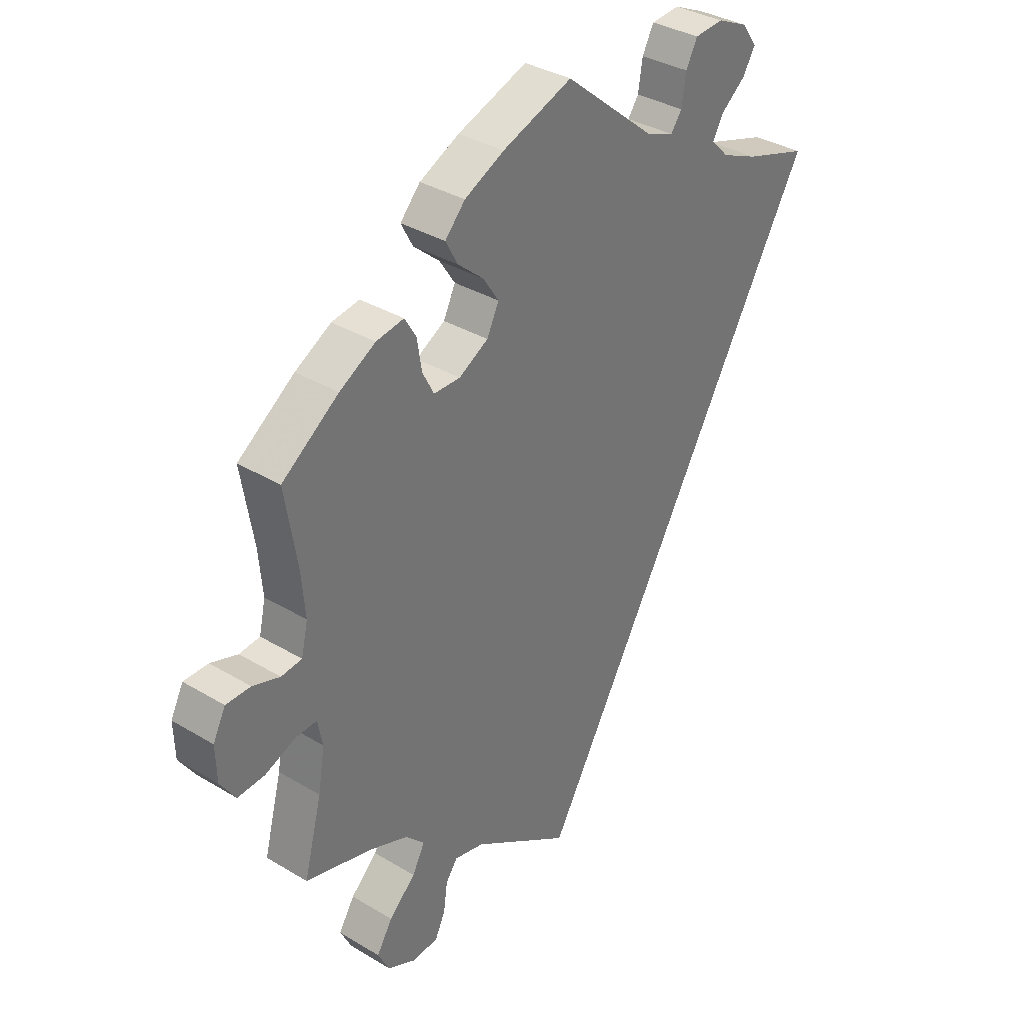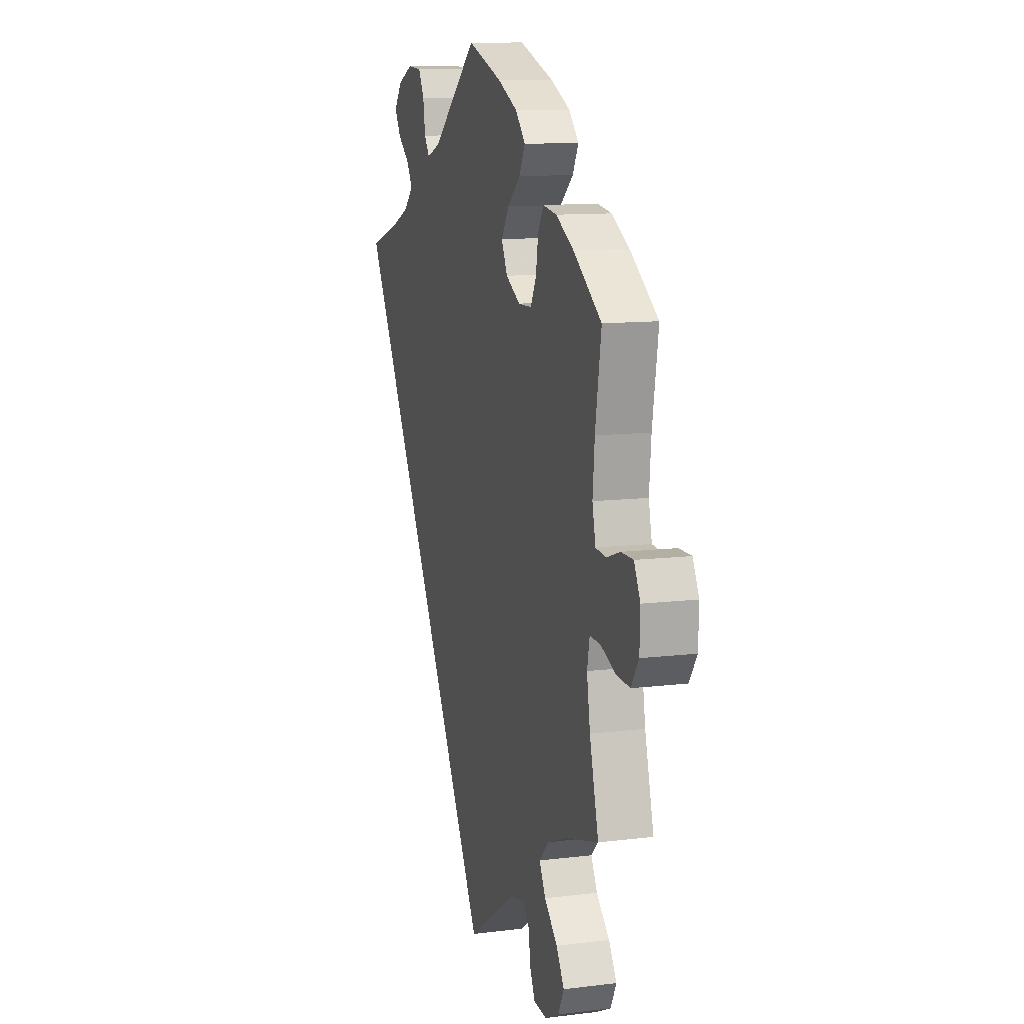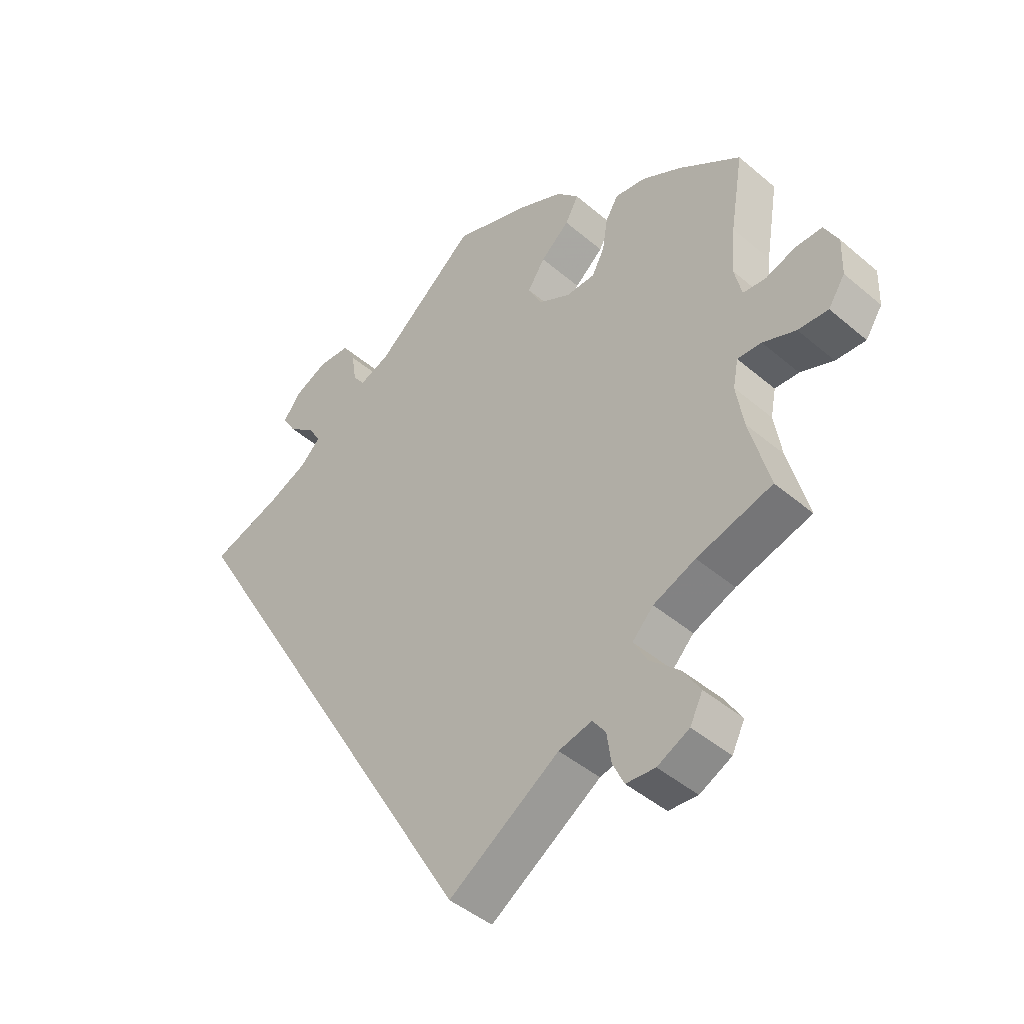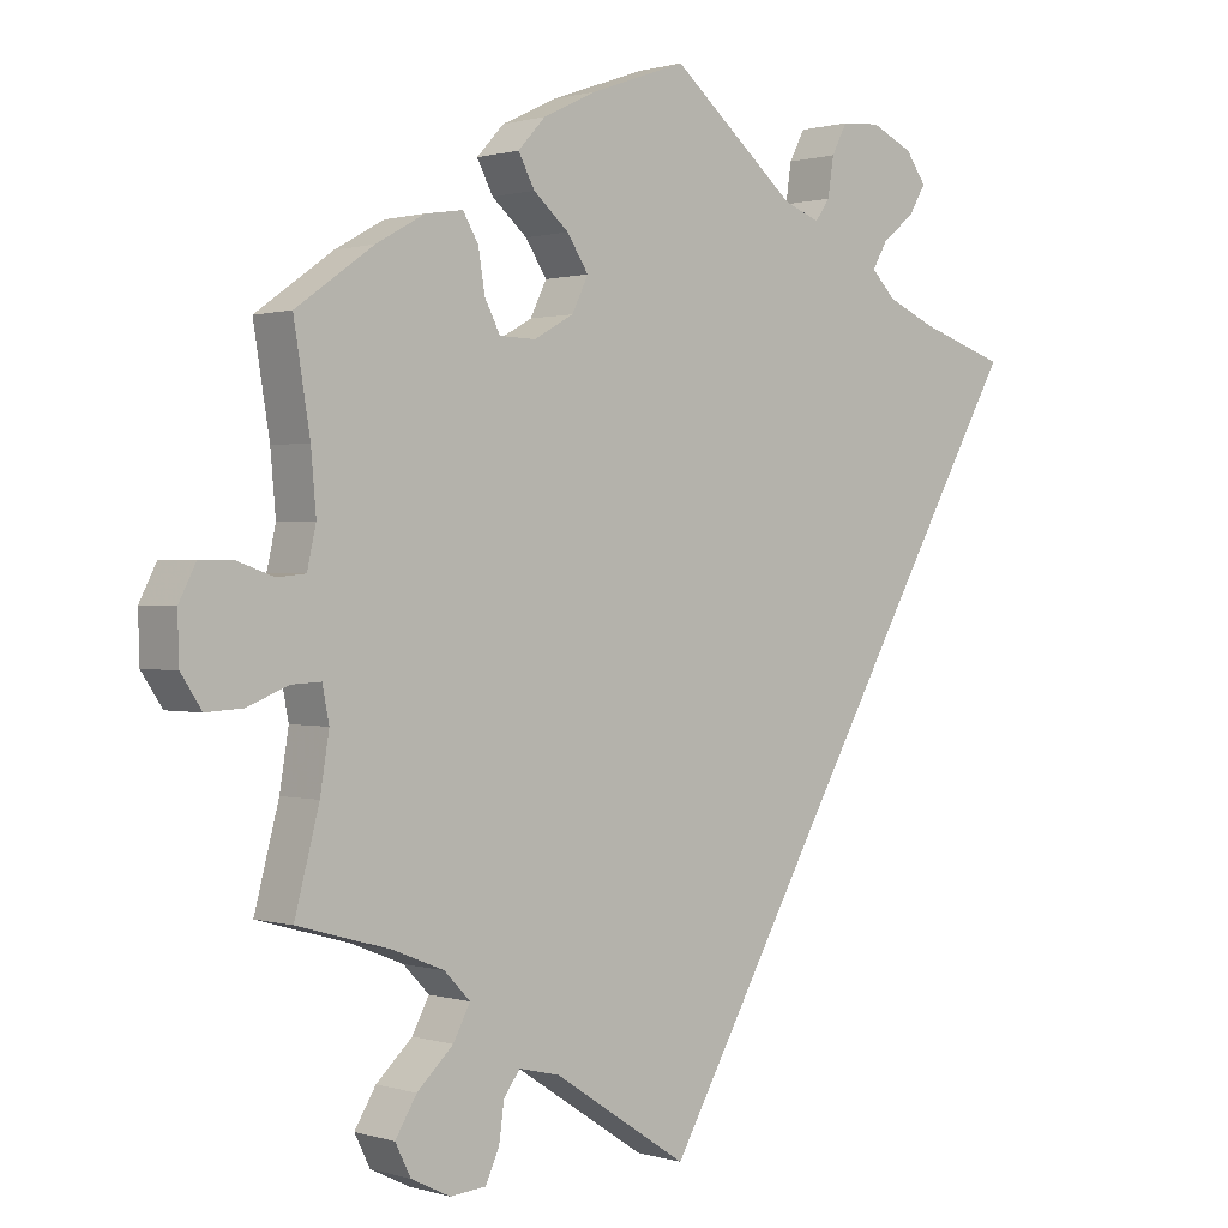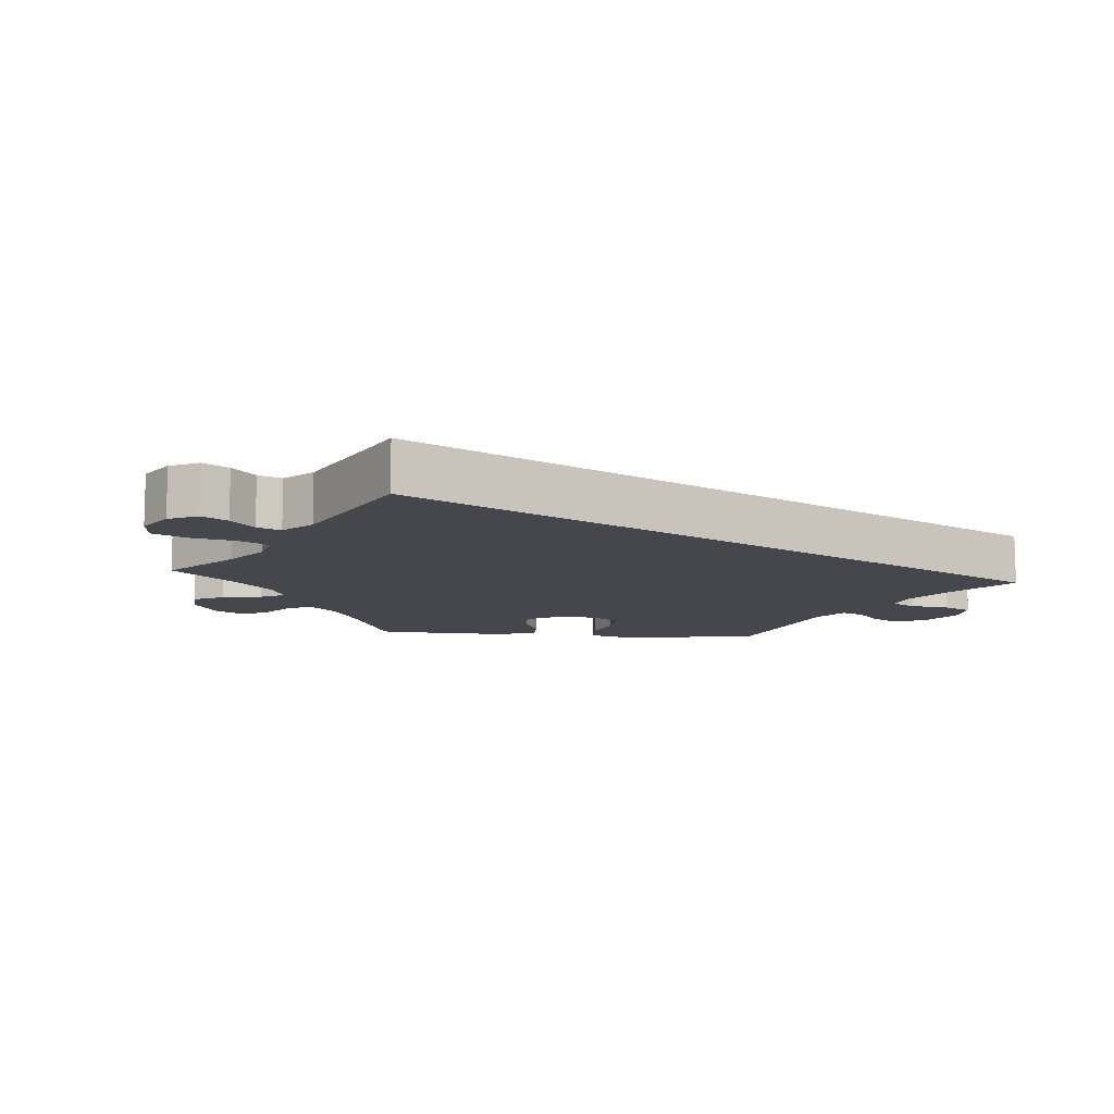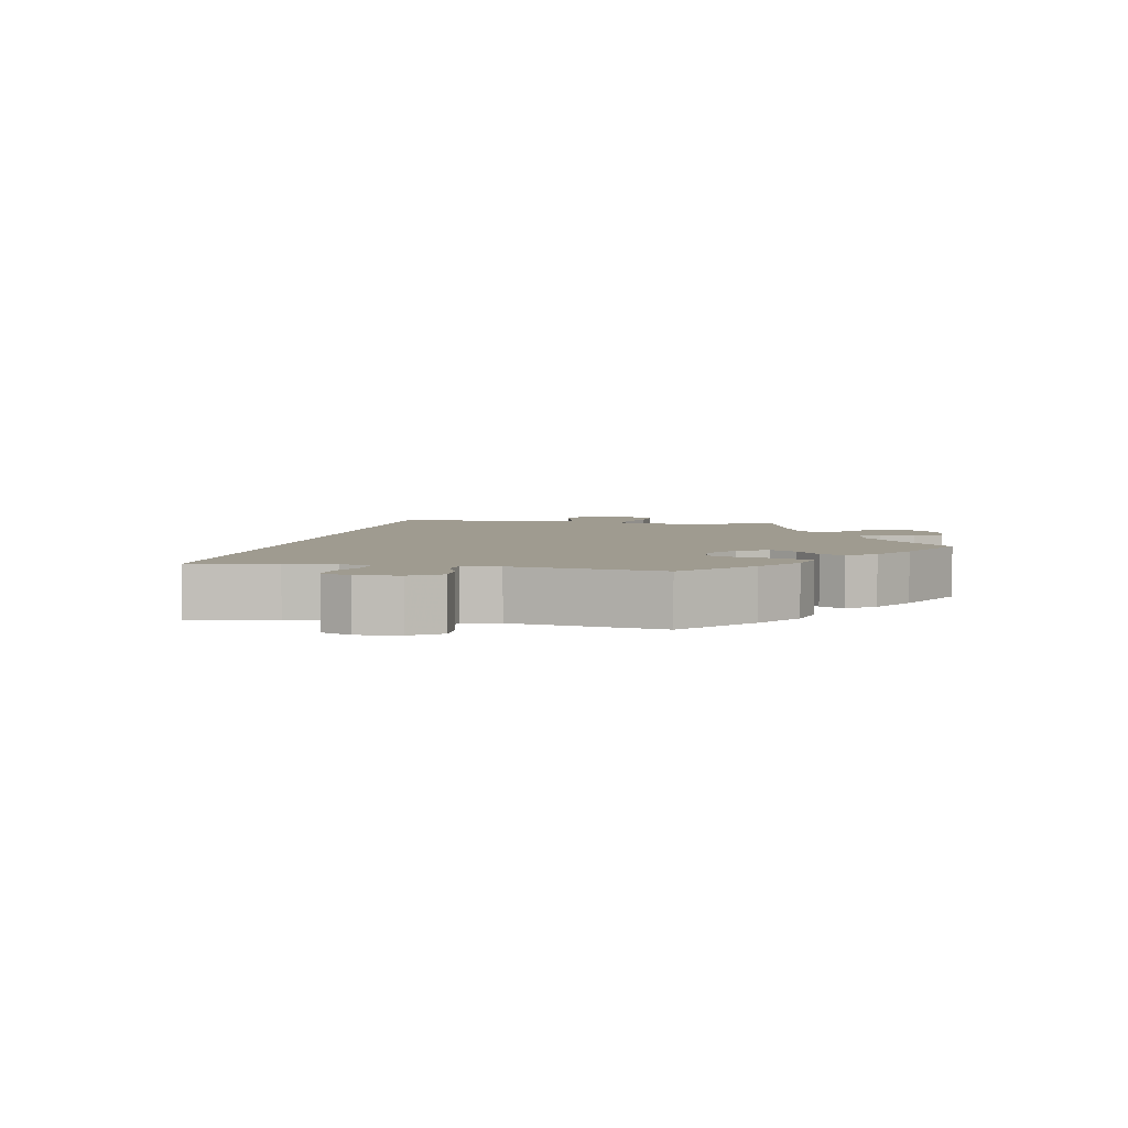
<metadata>
{"format":"obj","ext":"obj","renderer":"f3d","projection":"perspective","resolution":1024,"background":"white","views":[{"elev":35.1,"azim":128.7,"up":"+Z"},{"elev":11.2,"azim":73.1,"up":"+Z"},{"elev":-44.9,"azim":45.5,"up":"+Z"},{"elev":0.7,"azim":137.9,"up":"+Z"},{"elev":-10.9,"azim":-154.6,"up":"+Y"},{"elev":4.1,"azim":-18.5,"up":"+Y"}]}
</metadata>
<code>
v 0.558 0.07 0.041
v 0.367 0.07 0.421
v 0.265 0.07 0.299
v 0.504 0.07 -0.185
v 0.334 0.07 -0.613
v -0.269 0.07 0.58
v 0.674 0.07 -0.05
v 0.295 0.07 0.394
v 0.129 0.07 0.574
v 0.217 0.07 0.458
v 0.286 0.07 0.339
v 0.14 0.07 0.373
v 0.433 0.07 0.384
v 0.307 0.07 -0.409
v 0.508 0.07 0.098
v 0.162 0.07 0.328
v 0.342 0.07 -0.373
v 0.267 0.07 -0.569
v 0.408 0.07 -0.545
v -0.319 0.07 0.41
v 0.379 0.07 -0.498
v 0.653 0.07 0.058
v -0.339 0.07 0.445
v 0.316 0.07 0.429
v 0.238 0.07 -0.488
v 0.676 0.07 0.013
v 0.183 0.07 -0.501
v -0.407 0.07 0.519
v 0.515 0.07 0.177
v -0.24 0.07 0.488
v 0.239 0.07 0.499
v 0.26 0.07 -0.518
v 0.412 0.07 -0.345
v -0.379 0.07 0.558
v 0.286 0.07 -0.609
v 0.501 0.07 -0.065
v -0.352 0.07 0.377
v -0.248 0.07 0.54
v 0.202 0.07 0.539
v 0.52 0.07 0.045
v 0.387 0.07 -0.587
v 0.33 0.07 -0.452
v 0.169 0.07 0.417
v 0.492 0.07 -0.111
v 0 0.07 -0.62
v -0.384 0.07 0.481
v 0.608 0.07 0.058
v -0.22 0.07 0.46
v -0.537 0.07 0.31
v -0.419 0.07 0.348
v 0.537 0.07 -0.31
v 0 0.07 0.62
v 0.541 0.07 -0.067
v 0.216 0.07 0.298
v 0.537 0.07 0.31
v 0.596 0.07 -0.089
v -0.17 0.07 0.479
v -0.322 0.07 0.584
v 0.646 0.07 -0.092
v 0.558 -0 0.041
v 0.367 -0 0.421
v 0.265 -0 0.299
v 0.504 -0 -0.185
v 0.334 -0 -0.613
v -0.269 -0 0.58
v 0.674 -0 -0.05
v 0.295 -0 0.394
v 0.129 -0 0.574
v 0.217 -0 0.458
v 0.286 -0 0.339
v 0.14 -0 0.373
v 0.433 -0 0.384
v 0.307 -0 -0.409
v 0.508 -0 0.098
v 0.162 -0 0.328
v 0.342 -0 -0.373
v 0.267 -0 -0.569
v 0.408 -0 -0.545
v -0.319 -0 0.41
v 0.379 -0 -0.498
v 0.653 -0 0.058
v -0.339 -0 0.445
v 0.316 -0 0.429
v 0.238 -0 -0.488
v 0.676 -0 0.013
v 0.183 -0 -0.501
v -0.407 -0 0.519
v 0.515 -0 0.177
v -0.24 -0 0.488
v 0.239 -0 0.499
v 0.26 -0 -0.518
v 0.412 -0 -0.345
v -0.379 -0 0.558
v 0.286 -0 -0.609
v 0.501 -0 -0.065
v -0.352 -0 0.377
v -0.248 -0 0.54
v 0.202 -0 0.539
v 0.52 -0 0.045
v 0.387 -0 -0.587
v 0.33 -0 -0.452
v 0.169 -0 0.417
v 0.492 -0 -0.111
v 0 -0 -0.62
v -0.384 -0 0.481
v 0.608 -0 0.058
v -0.22 -0 0.46
v -0.537 -0 0.31
v -0.419 -0 0.348
v 0.537 -0 -0.31
v 0 -0 0.62
v 0.541 -0 -0.067
v 0.216 -0 0.298
v 0.537 -0 0.31
v 0.596 -0 -0.089
v -0.17 -0 0.479
v -0.322 -0 0.584
v 0.646 -0 -0.092
f 13 55 29
f 2 13 29 15
f 11 8 24 2
f 3 11 2 15
f 54 3 15 40
f 16 54 40
f 39 31 10 43
f 39 43 12
f 57 52 9 39
f 48 57 39 12
f 58 6 38 30
f 58 30 48
f 34 58 48
f 23 46 28 34
f 20 23 34 48
f 37 20 48 12
f 27 45 49 50
f 25 27 50 37
f 32 25 37 12
f 42 21 19 41
f 14 42 41 5
f 4 51 33
f 44 4 33 17
f 36 44 17 14
f 7 59 56 53
f 7 53 36
f 26 7 36
f 1 47 22 26
f 40 1 26 36
f 16 40 36 14
f 18 32 12 16
f 35 18 16
f 14 5 35 16
f 88 114 72
f 74 88 72 61
f 61 83 67 70
f 74 61 70 62
f 99 74 62 113
f 99 113 75
f 102 69 90 98
f 71 102 98
f 98 68 111 116
f 71 98 116 107
f 89 97 65 117
f 107 89 117
f 107 117 93
f 93 87 105 82
f 107 93 82 79
f 71 107 79 96
f 109 108 104 86
f 96 109 86 84
f 71 96 84 91
f 100 78 80 101
f 64 100 101 73
f 92 110 63
f 76 92 63 103
f 73 76 103 95
f 112 115 118 66
f 95 112 66
f 95 66 85
f 85 81 106 60
f 95 85 60 99
f 73 95 99 75
f 75 71 91 77
f 75 77 94
f 75 94 64 73
f 29 88 74 15
f 15 74 99 40
f 40 99 60 1
f 1 60 106 47
f 47 106 81 22
f 22 81 85 26
f 26 85 66 7
f 7 66 118 59
f 59 118 115 56
f 56 115 112 53
f 53 112 95 36
f 36 95 103 44
f 44 103 63 4
f 4 63 110 51
f 51 110 92 33
f 33 92 76 17
f 17 76 73 14
f 14 73 101 42
f 42 101 80 21
f 21 80 78 19
f 19 78 100 41
f 41 100 64 5
f 5 64 94 35
f 35 94 77 18
f 18 77 91 32
f 32 91 84 25
f 25 84 86 27
f 27 86 104 45
f 45 104 108 49
f 49 108 109 50
f 50 109 96 37
f 37 96 79 20
f 20 79 82 23
f 23 82 105 46
f 46 105 87 28
f 28 87 93 34
f 34 93 117 58
f 58 117 65 6
f 6 65 97 38
f 38 97 89 30
f 30 89 107 48
f 48 107 116 57
f 57 116 111 52
f 52 111 68 9
f 9 68 98 39
f 39 98 90 31
f 31 90 69 10
f 10 69 102 43
f 43 102 71 12
f 12 71 75 16
f 16 75 113 54
f 54 113 62 3
f 3 62 70 11
f 11 70 67 8
f 8 67 83 24
f 24 83 61 2
f 2 61 72 13
f 13 72 114 55
f 55 114 88 29

</code>
